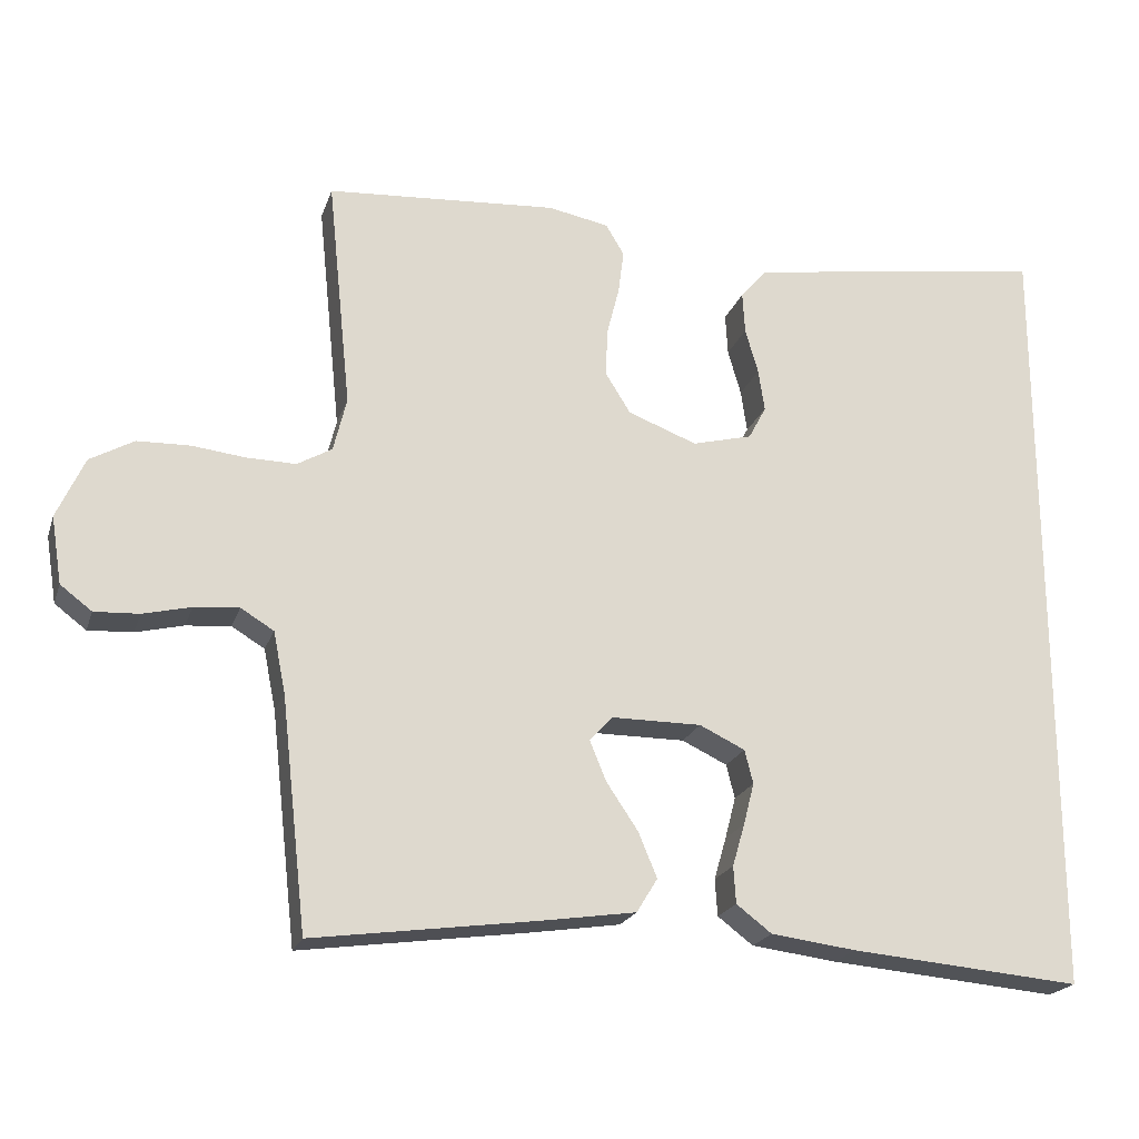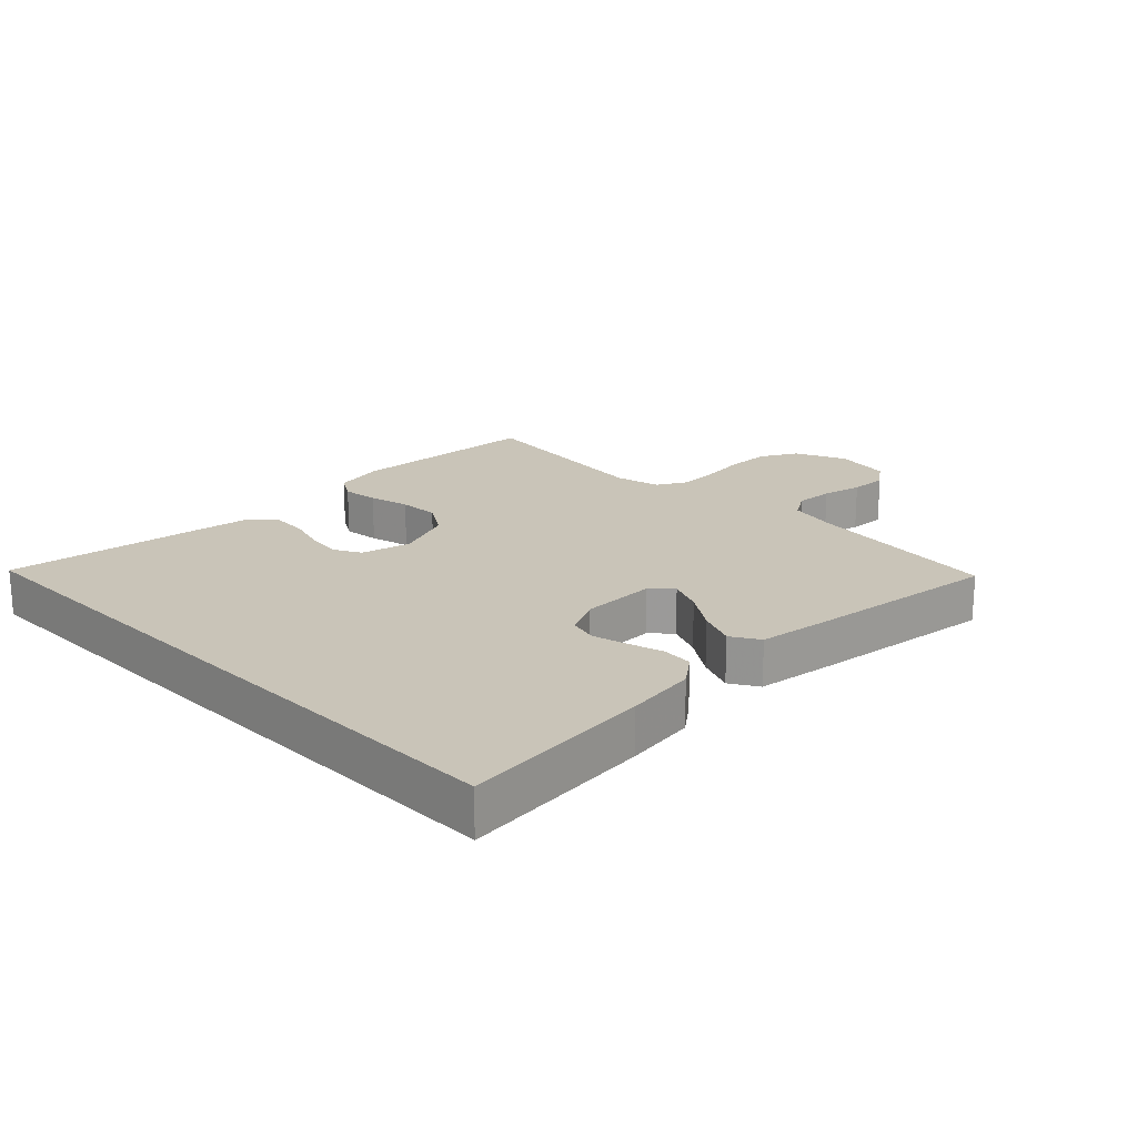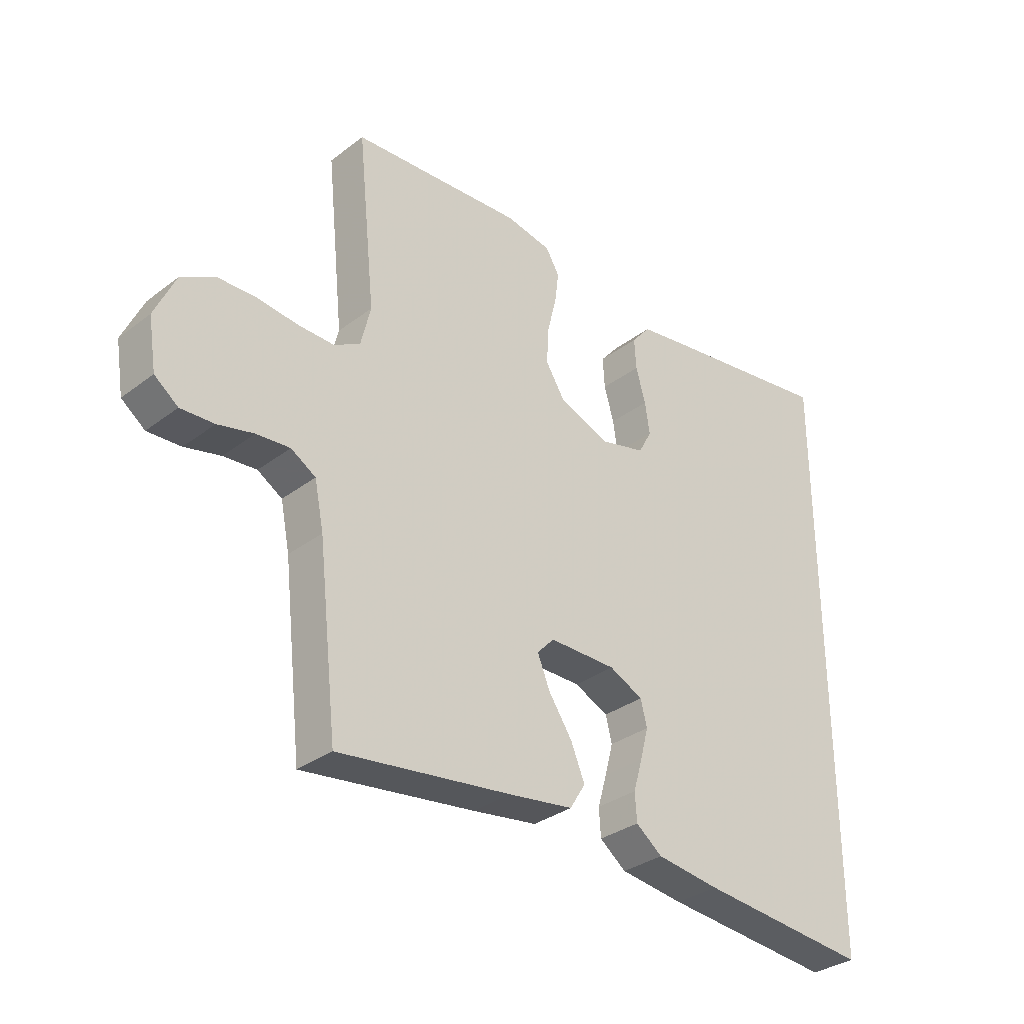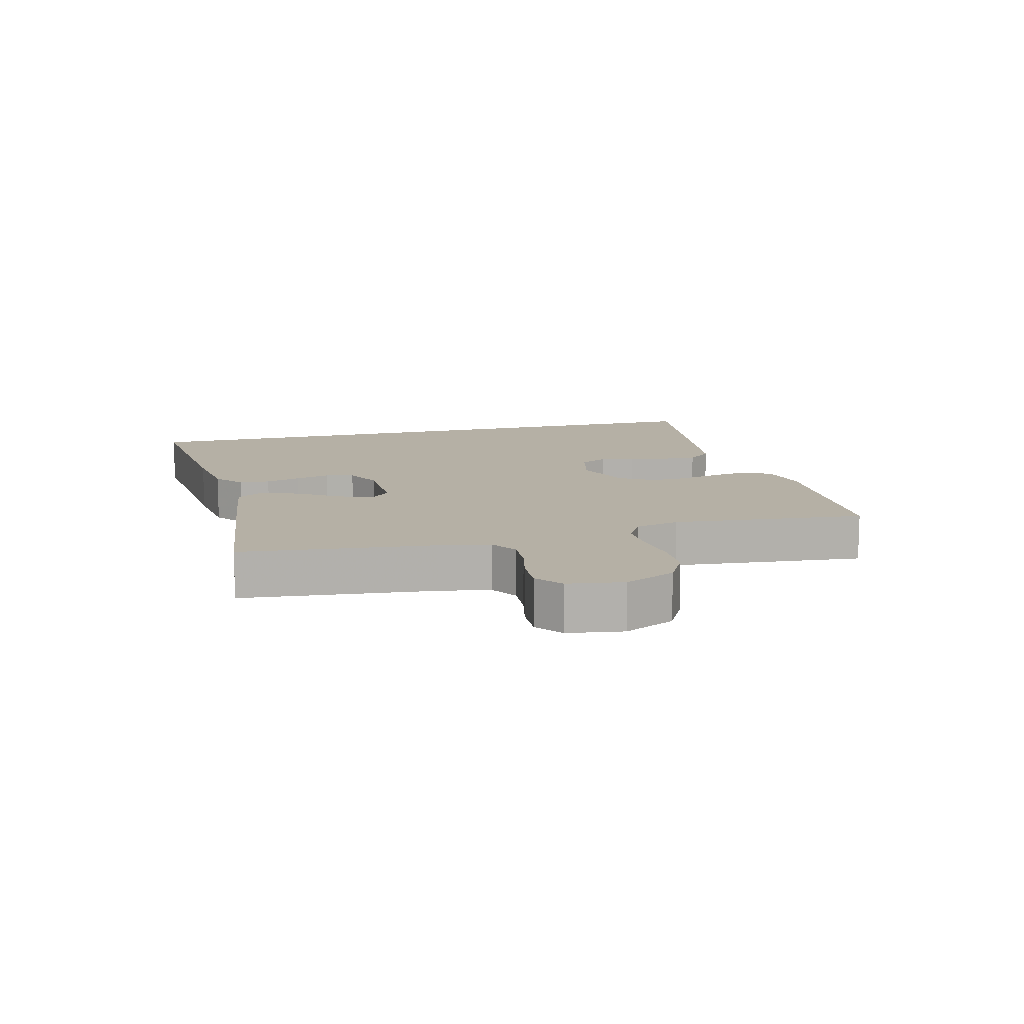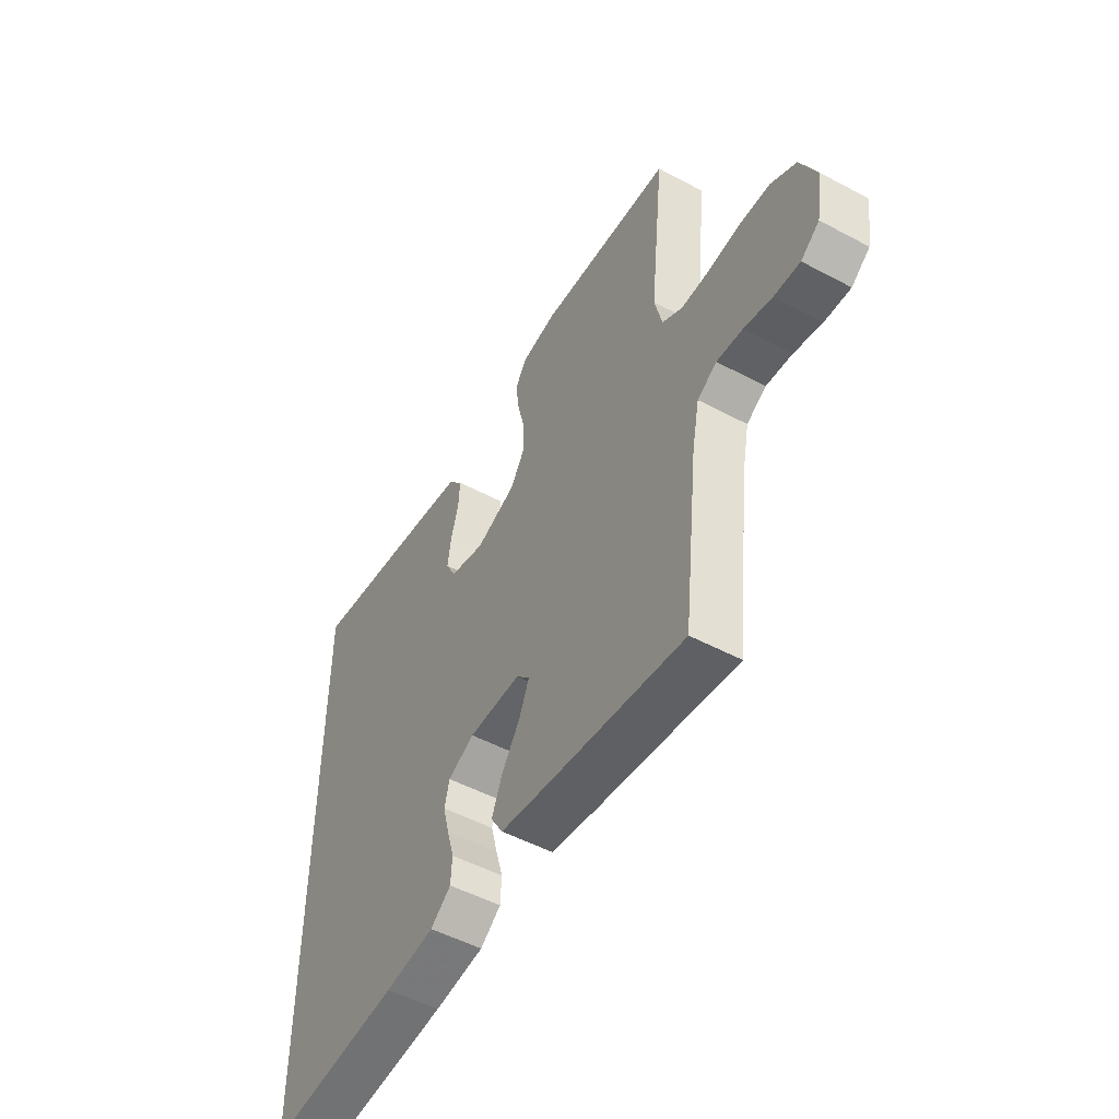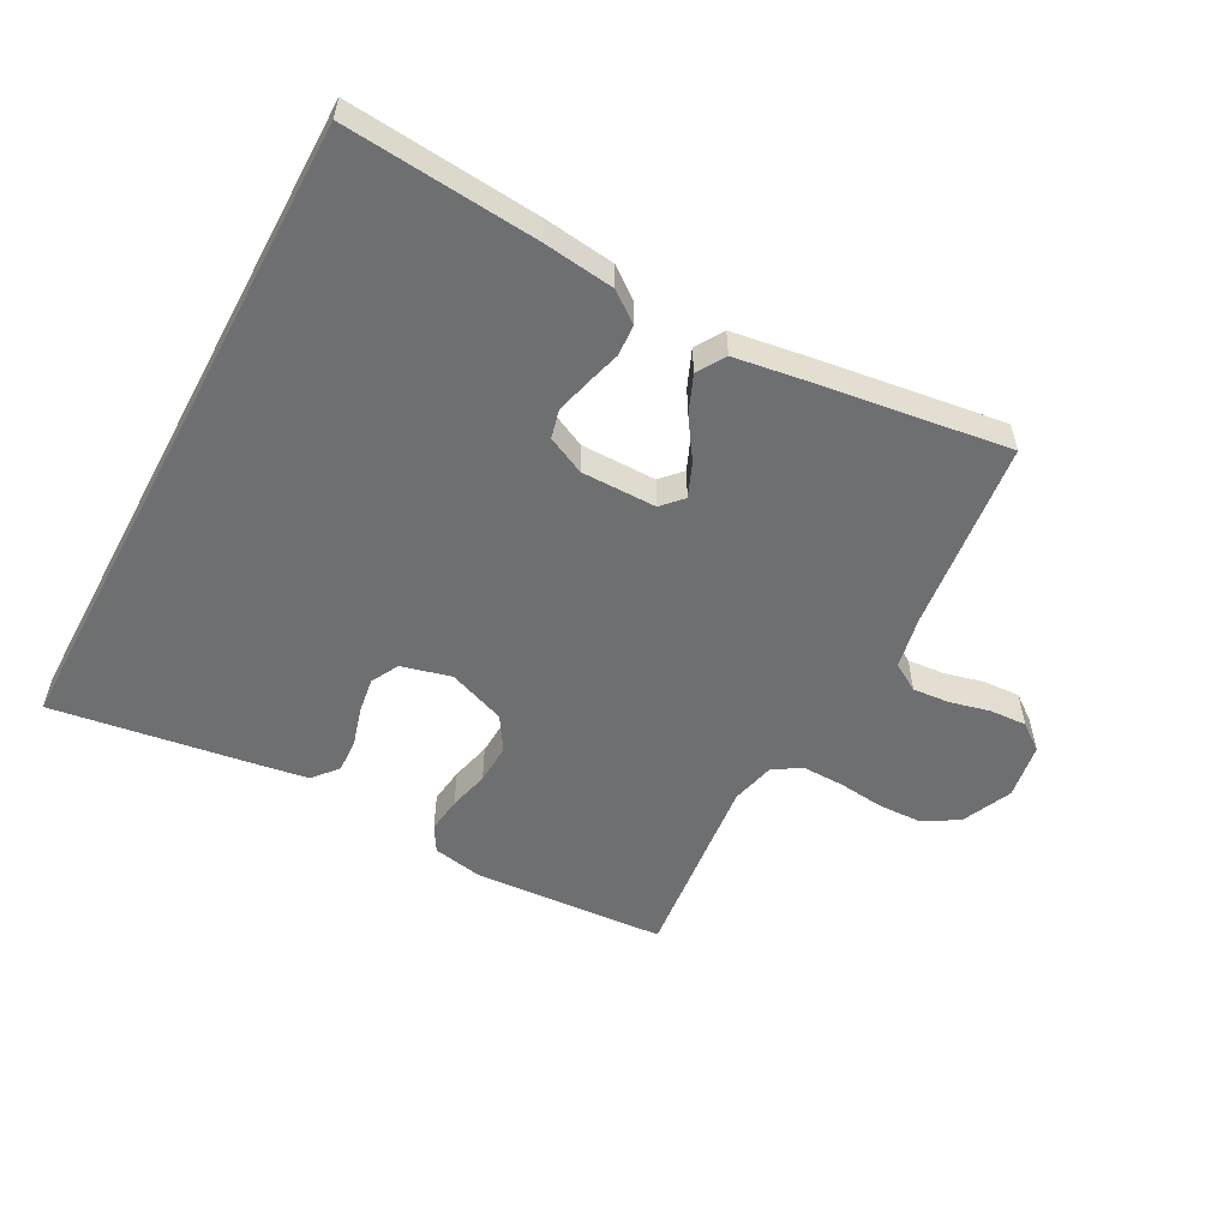
<metadata>
{"format":"obj","ext":"obj","renderer":"f3d","projection":"perspective","resolution":1024,"background":"white","views":[{"elev":-20.9,"azim":-16.1,"up":"+Z"},{"elev":20.2,"azim":135.2,"up":"+Y"},{"elev":-32.7,"azim":-43.7,"up":"+Z"},{"elev":11.7,"azim":-105.0,"up":"+Y"},{"elev":-51.1,"azim":-120.2,"up":"+Z"},{"elev":-54.6,"azim":151.8,"up":"+Y"}]}
</metadata>
<code>
v -0.5 0.07 -0.5
v -0.534 0.07 -0.2
v -0.55 0.07 -0.121
v -0.593 0.07 -0.095
v -0.651 0.07 -0.1
v -0.713 0.07 -0.115
v -0.771 0.07 -0.118
v -0.812 0.07 -0.087
v -0.826 0.07 0
v -0.79 0.07 0.079
v -0.733 0.07 0.111
v -0.665 0.07 0.113
v -0.594 0.07 0.105
v -0.531 0.07 0.104
v -0.486 0.07 0.13
v -0.469 0.07 0.2
v -0.5 0.07 0.5
v -0.2 0.07 0.521
v -0.121 0.07 0.506
v -0.097 0.07 0.466
v -0.104 0.07 0.41
v -0.12 0.07 0.347
v -0.123 0.07 0.284
v -0.09 0.07 0.231
v 0 0.07 0.197
v 0.078 0.07 0.217
v 0.101 0.07 0.26
v 0.093 0.07 0.315
v 0.076 0.07 0.374
v 0.073 0.07 0.428
v 0.106 0.07 0.467
v 0.2 0.07 0.482
v 0.5 0.07 0.527
v 0.5 0.07 -0.498
v 0.2 0.07 -0.472
v 0.089 0.07 -0.458
v 0.043 0.07 -0.423
v 0.04 0.07 -0.375
v 0.056 0.07 -0.32
v 0.07 0.07 -0.266
v 0.059 0.07 -0.222
v 0 0.07 -0.194
v -0.117 0.07 -0.194
v -0.147 0.07 -0.226
v -0.125 0.07 -0.279
v -0.084 0.07 -0.34
v -0.06 0.07 -0.398
v -0.087 0.07 -0.442
v -0.2 0.07 -0.459
v -0.5 0 -0.5
v -0.534 0 -0.2
v -0.55 0 -0.121
v -0.593 0 -0.095
v -0.651 0 -0.1
v -0.713 0 -0.115
v -0.771 0 -0.118
v -0.812 0 -0.087
v -0.826 0 0
v -0.79 0 0.079
v -0.733 0 0.111
v -0.665 0 0.113
v -0.594 0 0.105
v -0.531 0 0.104
v -0.486 0 0.13
v -0.469 0 0.2
v -0.5 0 0.5
v -0.2 0 0.521
v -0.121 0 0.506
v -0.097 0 0.466
v -0.104 0 0.41
v -0.12 0 0.347
v -0.123 0 0.284
v -0.09 0 0.231
v 0 0 0.197
v 0.078 0 0.217
v 0.101 0 0.26
v 0.093 0 0.315
v 0.076 0 0.374
v 0.073 0 0.428
v 0.106 0 0.467
v 0.2 0 0.482
v 0.5 0 0.527
v 0.5 0 -0.498
v 0.2 0 -0.472
v 0.089 0 -0.458
v 0.043 0 -0.423
v 0.04 0 -0.375
v 0.056 0 -0.32
v 0.07 0 -0.266
v 0.059 0 -0.222
v 0 0 -0.194
v -0.117 0 -0.194
v -0.147 0 -0.226
v -0.125 0 -0.279
v -0.084 0 -0.34
v -0.06 0 -0.398
v -0.087 0 -0.442
v -0.2 0 -0.459
f 48 49 1 2
f 45 46 47 48
f 44 45 48 2
f 43 44 2 3
f 42 43 3 4
f 36 37 38 39
f 36 39 40
f 35 36 40
f 34 35 40 41
f 32 33 34 41
f 28 29 30 31
f 27 28 31 32
f 19 20 21 22
f 19 22 23
f 16 17 18 19
f 15 16 19 23
f 14 15 23 24
f 10 11 12 13
f 10 13 14
f 9 10 14
f 5 6 7 8
f 4 5 8 9
f 42 4 9 14
f 27 32 41 42
f 26 27 42
f 25 26 42
f 14 24 25 42
f 51 50 98 97
f 97 96 95 94
f 51 97 94 93
f 52 51 93 92
f 53 52 92 91
f 88 87 86 85
f 89 88 85
f 89 85 84
f 90 89 84 83
f 90 83 82 81
f 80 79 78 77
f 81 80 77 76
f 71 70 69 68
f 72 71 68
f 68 67 66 65
f 72 68 65 64
f 73 72 64 63
f 62 61 60 59
f 63 62 59
f 63 59 58
f 57 56 55 54
f 58 57 54 53
f 63 58 53 91
f 91 90 81 76
f 91 76 75
f 91 75 74
f 91 74 73 63
f 1 50 51 2
f 2 51 52 3
f 3 52 53 4
f 4 53 54 5
f 5 54 55 6
f 6 55 56 7
f 7 56 57 8
f 8 57 58 9
f 9 58 59 10
f 10 59 60 11
f 11 60 61 12
f 12 61 62 13
f 13 62 63 14
f 14 63 64 15
f 15 64 65 16
f 16 65 66 17
f 17 66 67 18
f 18 67 68 19
f 19 68 69 20
f 20 69 70 21
f 21 70 71 22
f 22 71 72 23
f 23 72 73 24
f 24 73 74 25
f 25 74 75 26
f 26 75 76 27
f 27 76 77 28
f 28 77 78 29
f 29 78 79 30
f 30 79 80 31
f 31 80 81 32
f 32 81 82 33
f 33 82 83 34
f 34 83 84 35
f 35 84 85 36
f 36 85 86 37
f 37 86 87 38
f 38 87 88 39
f 39 88 89 40
f 40 89 90 41
f 41 90 91 42
f 42 91 92 43
f 43 92 93 44
f 44 93 94 45
f 45 94 95 46
f 46 95 96 47
f 47 96 97 48
f 48 97 98 49
f 49 98 50 1

</code>
